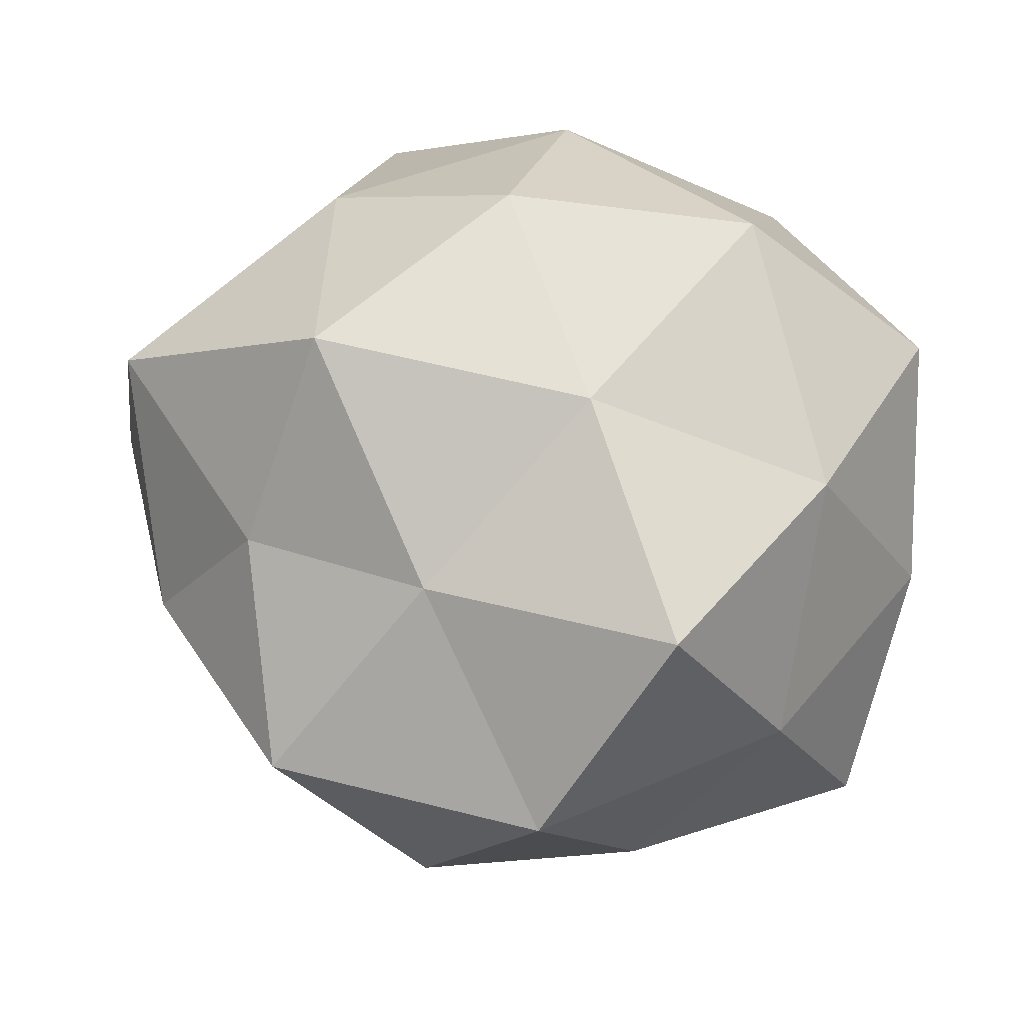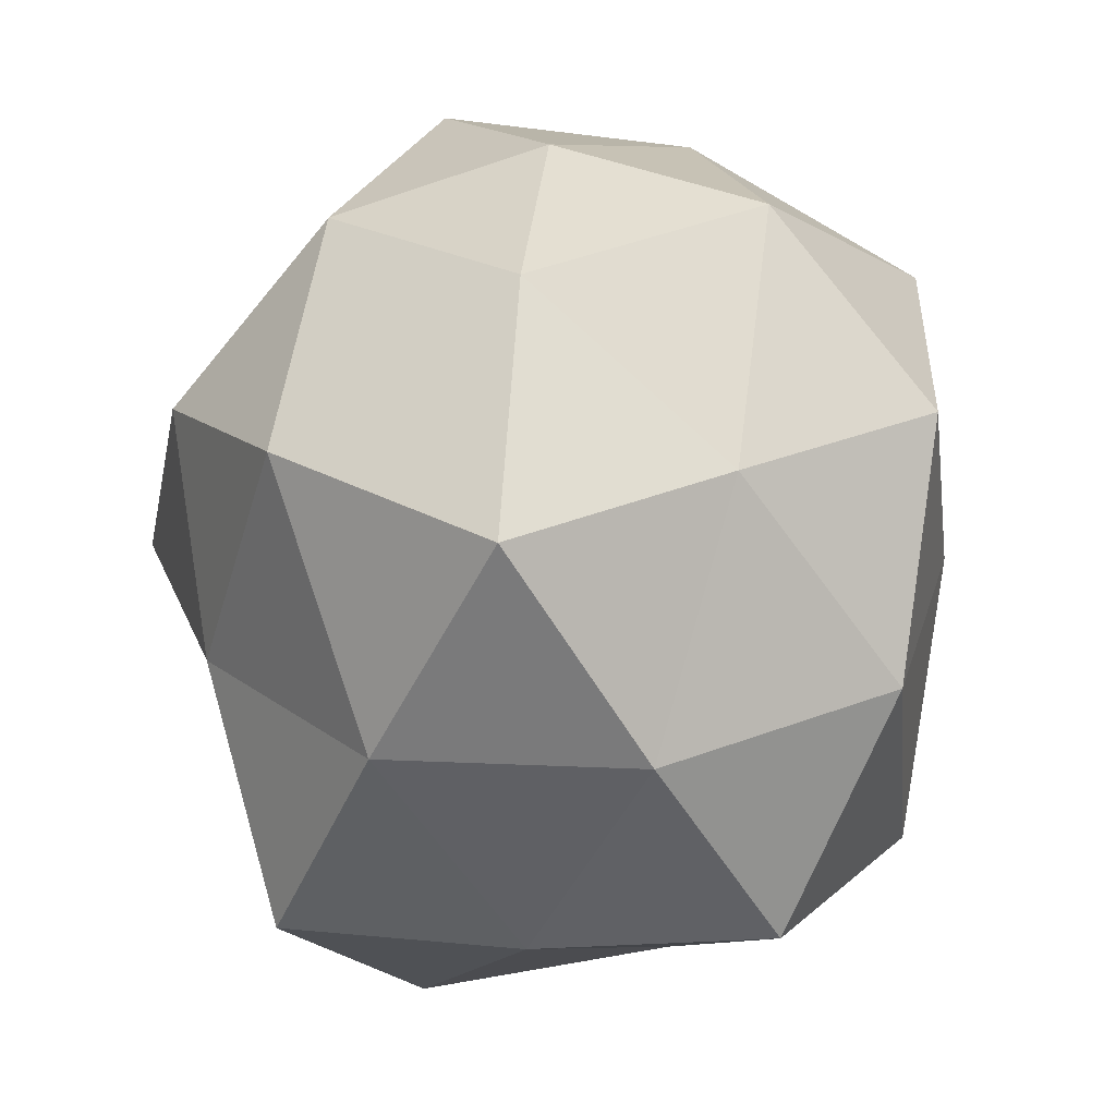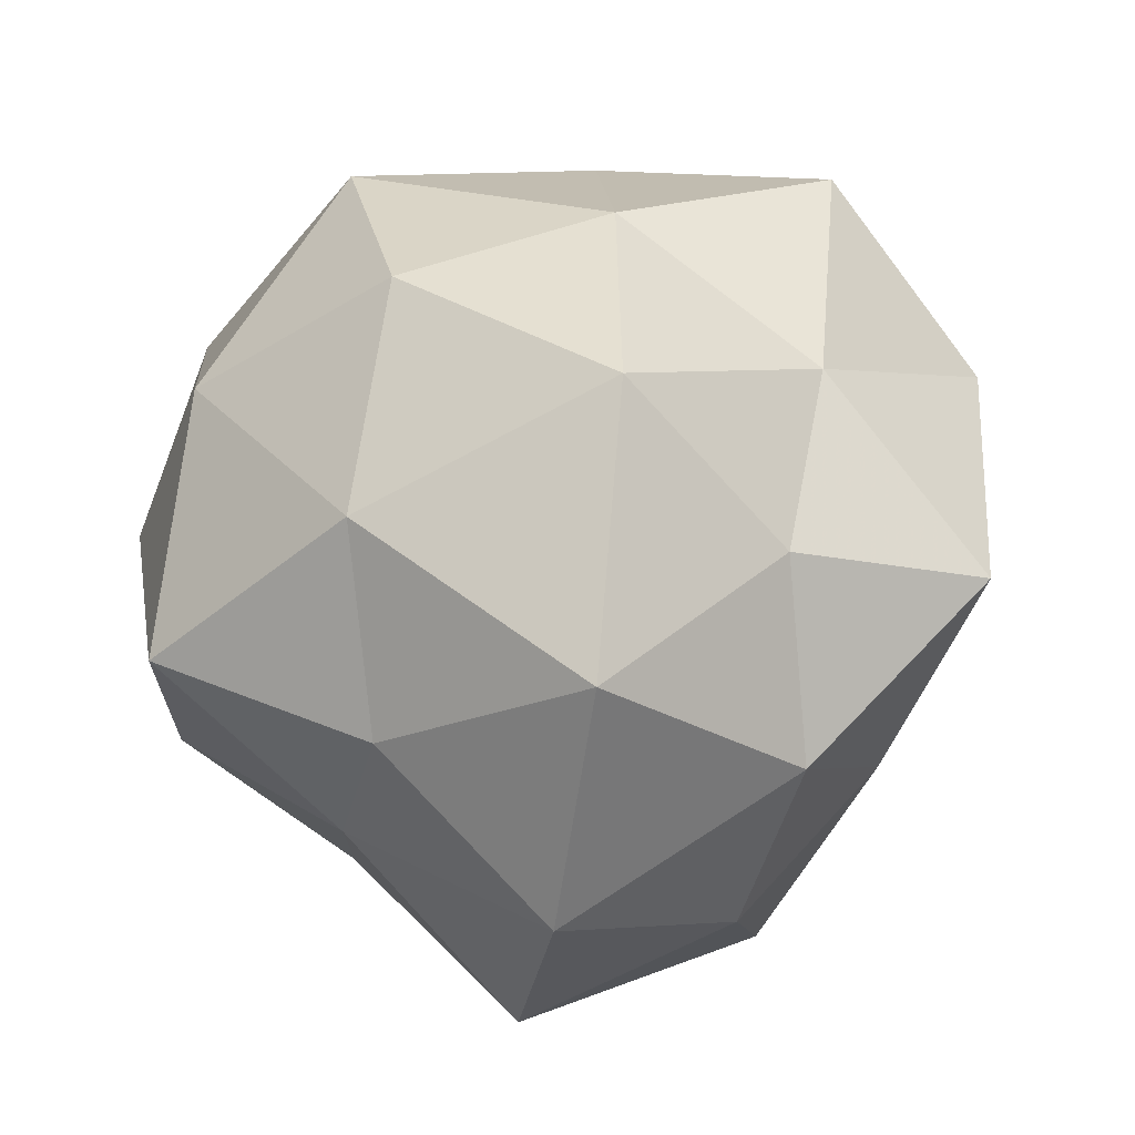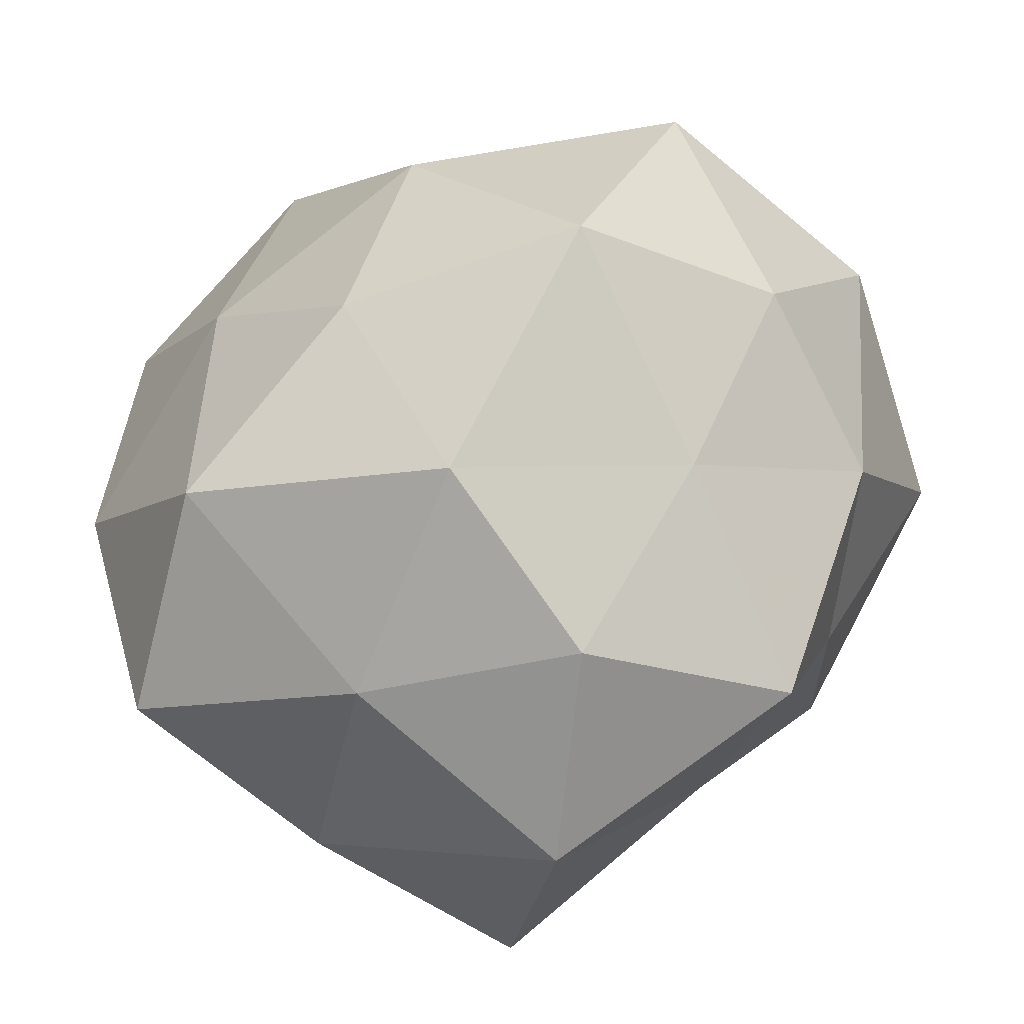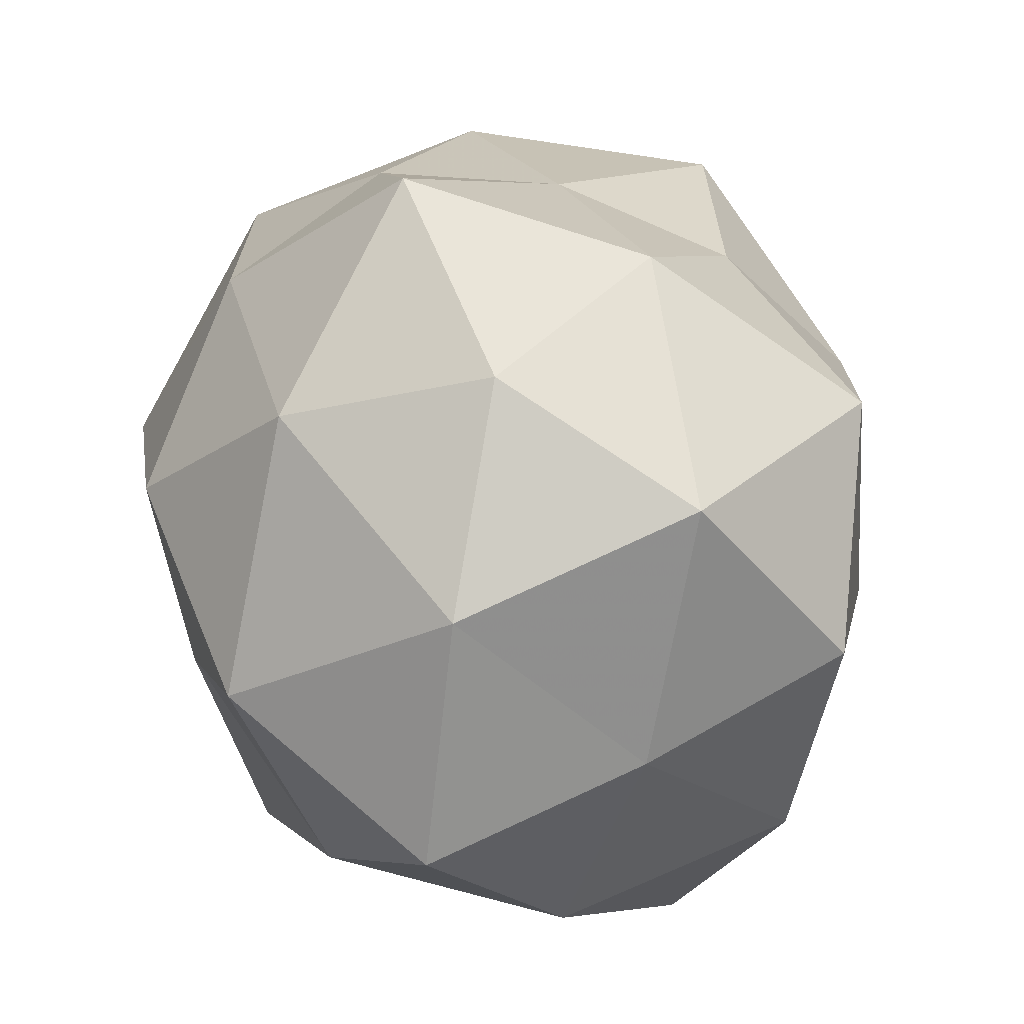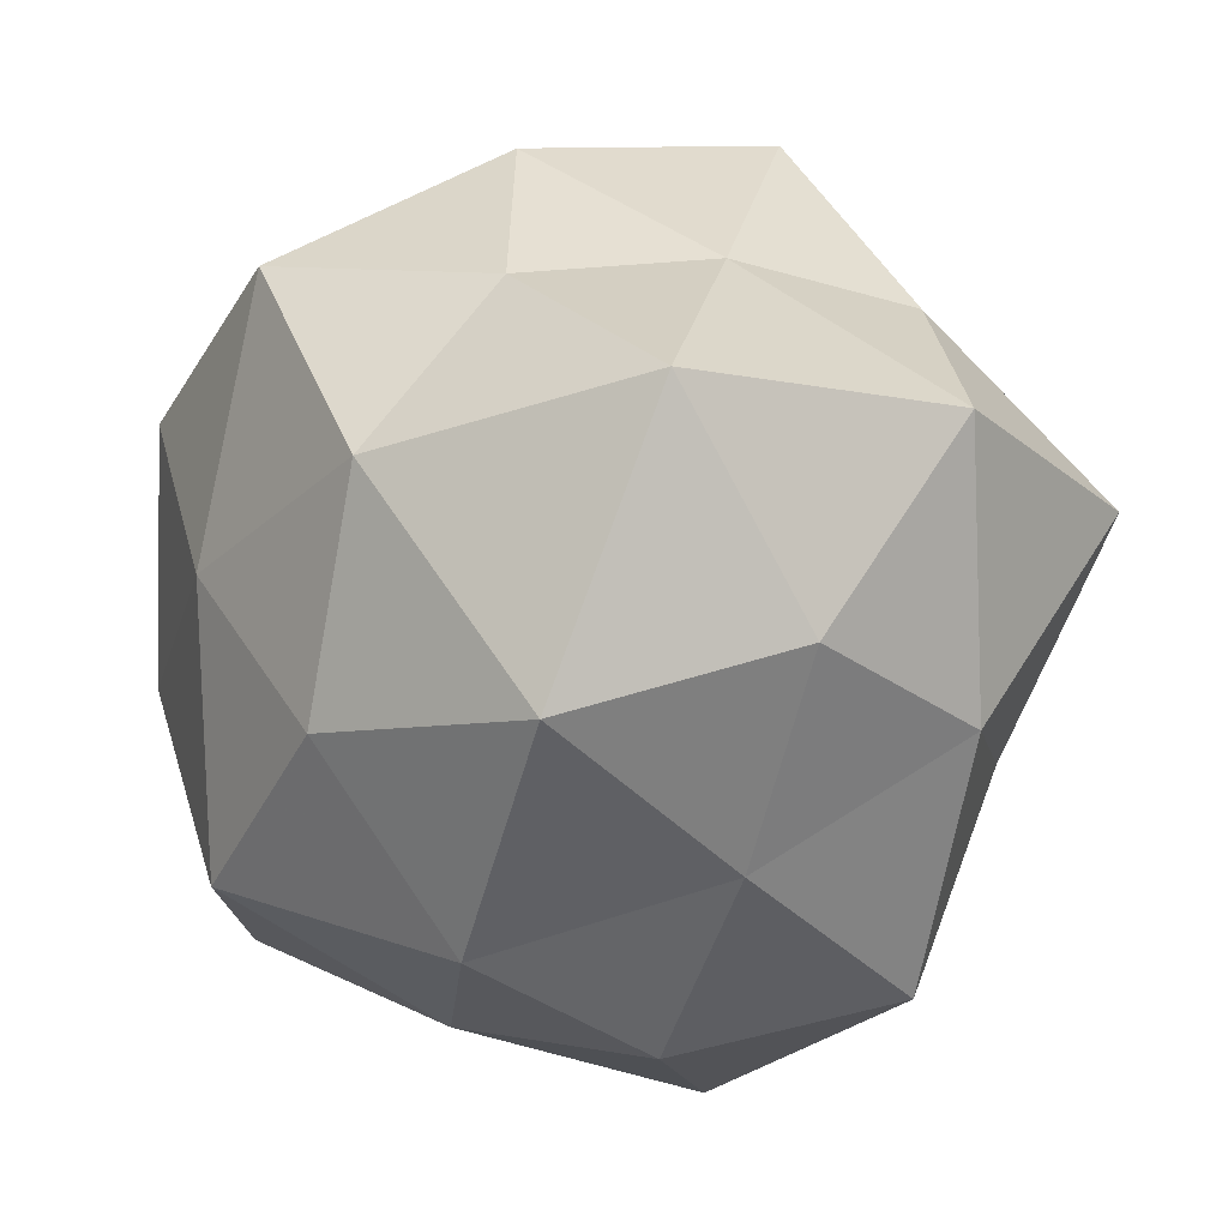
<metadata>
{"format":"obj","ext":"obj","renderer":"f3d","projection":"perspective","resolution":1024,"background":"white","views":[{"elev":62.6,"azim":-0.4,"up":"+Z"},{"elev":11.2,"azim":74.5,"up":"+Y"},{"elev":40.2,"azim":-103.5,"up":"+Z"},{"elev":-59.8,"azim":-154.2,"up":"+Y"},{"elev":58.2,"azim":78.5,"up":"+Y"},{"elev":-8.6,"azim":-136.8,"up":"+Y"}]}
</metadata>
<code>
v 0.02286 0.02509 0.009355
v -0.02084 -0.01235 -0.02749
v 0.000292 -0.03589 0.01184
v 0.006928 0.0334 0.002883
v -0.009313 -0.03347 -0.003733
v 0.03088 0.01167 -0.004369
v -0.007157 0.006009 -0.03136
v -0.02861 0.009939 -0.02362
v -0.03754 0.009065 -0.003598
v 0.02842 -0.02413 -0.008999
v 0.02072 -0.02594 0.008476
v -0.01684 0.01947 0.02113
v -0.02172 -0.02148 -0.008773
v 0.003475 0.02789 0.01943
v -0.005715 -0.0271 -0.01967
v -0.0175 -0.0008479 0.03094
v -0.0006387 -0.01188 -0.0293
v -0.01964 0.02178 -0.007917
v -0.03474 0.005268 0.01736
v -0.03246 -0.01143 0.003422
v 0.02426 -0.009279 0.0211
v 0.007861 0.0225 -0.02712
v -0.00882 -0.01902 0.02207
v 0.00891 -0.03107 -0.006574
v 0.01581 -0.02121 -0.02385
v -0.02553 0.01979 0.006625
v 0.03392 -0.008811 0.002641
v 0.01313 0.0006912 -0.02796
v 0.01111 -0.02582 0.02583
v -0.01067 0.01984 -0.02065
v 0.004628 -0.005917 0.02975
v 0.01943 0.02946 -0.01047
v -0.001793 0.01287 0.03101
v 0.03434 0.008053 0.01402
v -0.02163 -0.02924 0.009532
v -0.002537 0.03251 -0.01156
v 0.03067 -0.005058 -0.01731
v -0.02366 -0.01208 0.0172
v 0.02582 0.01446 -0.02161
v -0.01249 0.03467 0.006451
v 0.01877 0.01249 0.02708
v -0.03168 -0.006962 -0.01282
f 8 7 2
f 4 14 1
f 15 13 2
f 15 5 13
f 2 7 17
f 17 15 2
f 18 8 9
f 19 16 12
f 9 20 19
f 24 3 5
f 11 3 24
f 10 11 24
f 24 5 15
f 25 15 17
f 10 24 25
f 24 15 25
f 26 18 9
f 26 9 19
f 26 19 12
f 10 27 11
f 27 21 11
f 28 17 7
f 28 7 22
f 25 17 28
f 11 29 3
f 11 21 29
f 3 29 23
f 8 30 7
f 18 30 8
f 22 7 30
f 16 23 31
f 29 21 31
f 31 23 29
f 1 32 4
f 6 32 1
f 12 33 14
f 12 16 33
f 33 16 31
f 34 6 1
f 27 6 34
f 27 34 21
f 5 3 35
f 35 13 5
f 20 13 35
f 3 23 35
f 18 36 30
f 30 36 22
f 36 4 32
f 36 32 22
f 10 25 37
f 37 6 27
f 10 37 27
f 25 28 37
f 19 38 16
f 19 20 38
f 16 38 23
f 38 20 35
f 35 23 38
f 39 28 22
f 6 39 32
f 22 32 39
f 37 39 6
f 37 28 39
f 40 14 4
f 12 14 40
f 26 12 40
f 26 40 18
f 40 4 36
f 40 36 18
f 14 41 1
f 21 41 31
f 14 33 41
f 31 41 33
f 1 41 34
f 21 34 41
f 42 8 2
f 9 8 42
f 2 13 42
f 9 42 20
f 20 42 13

</code>
